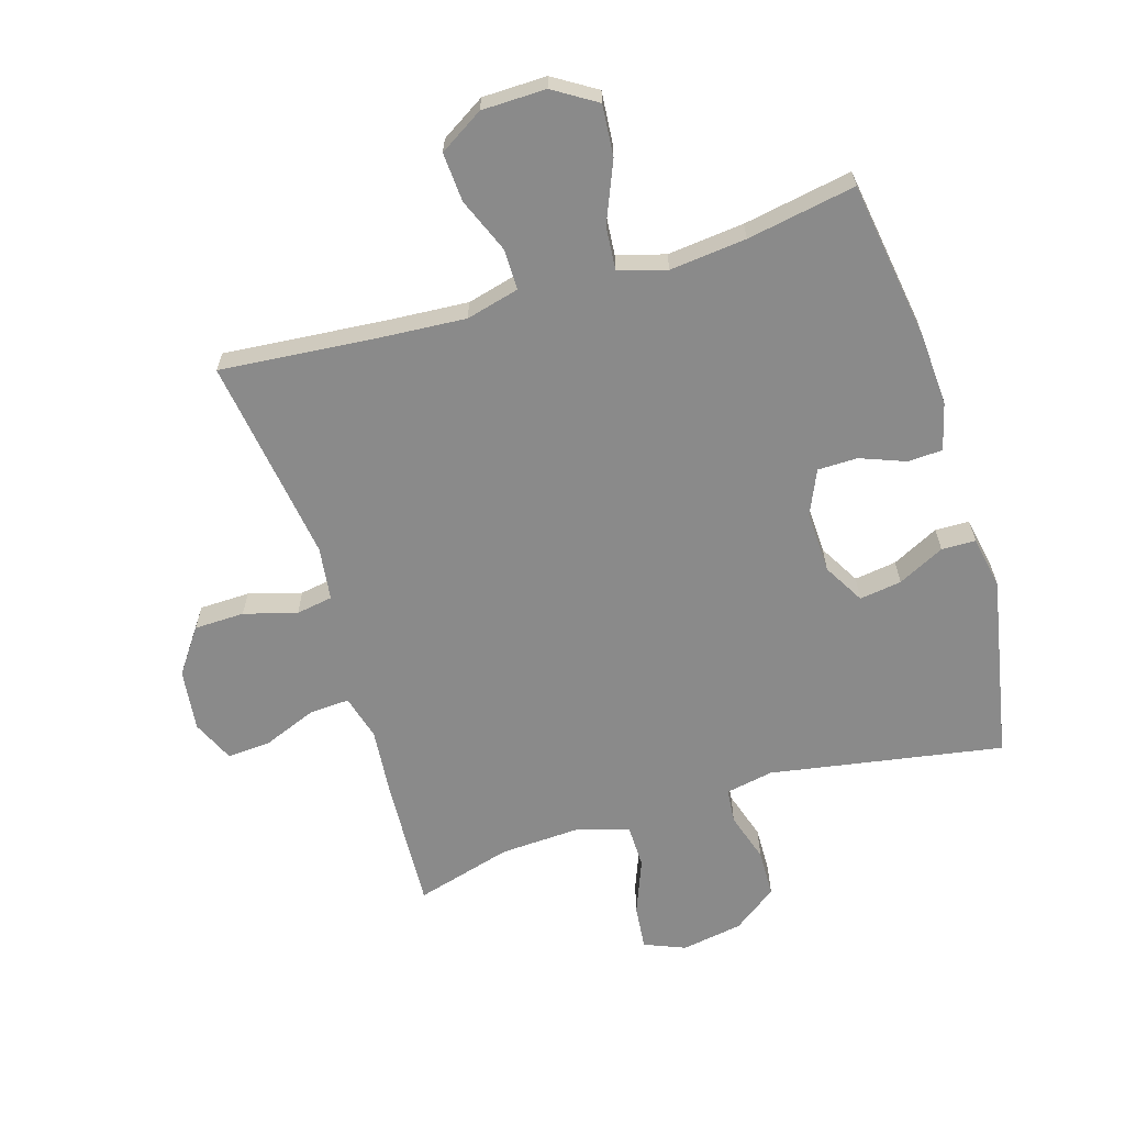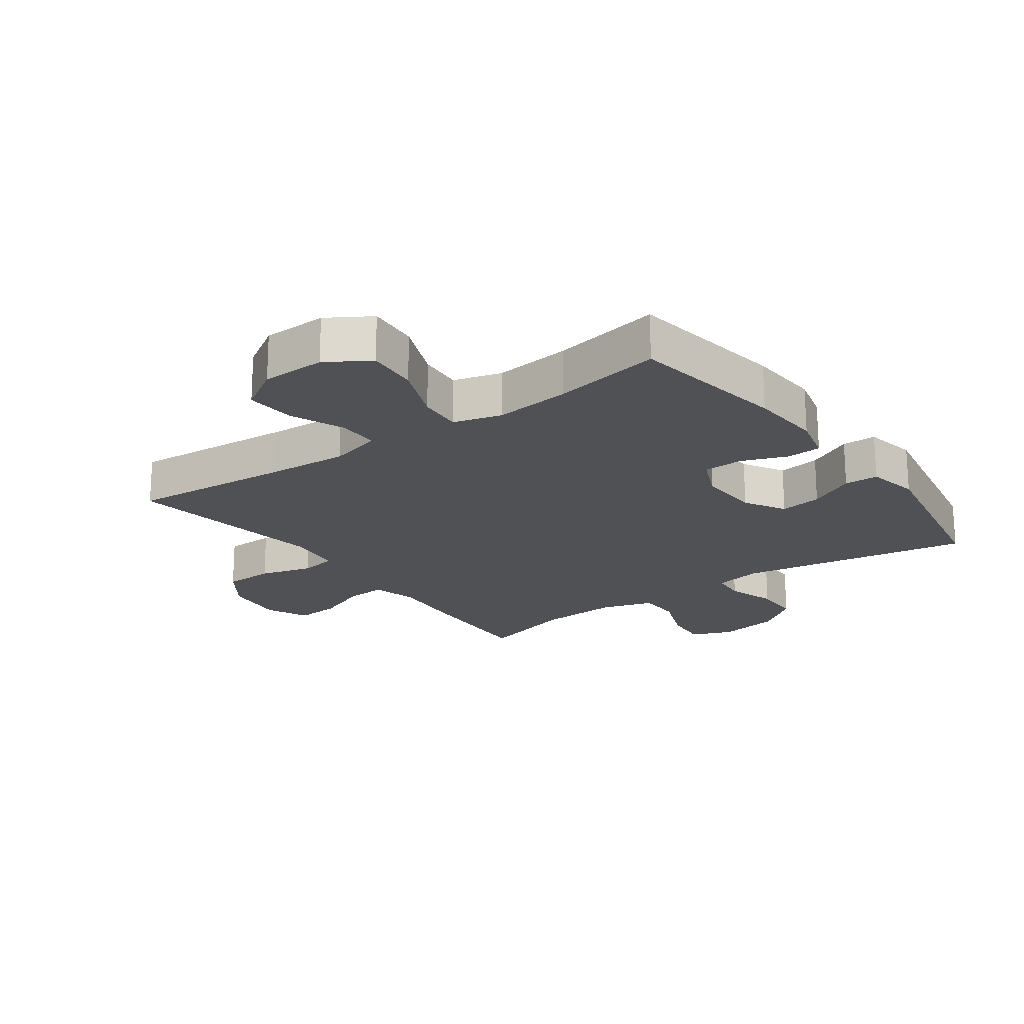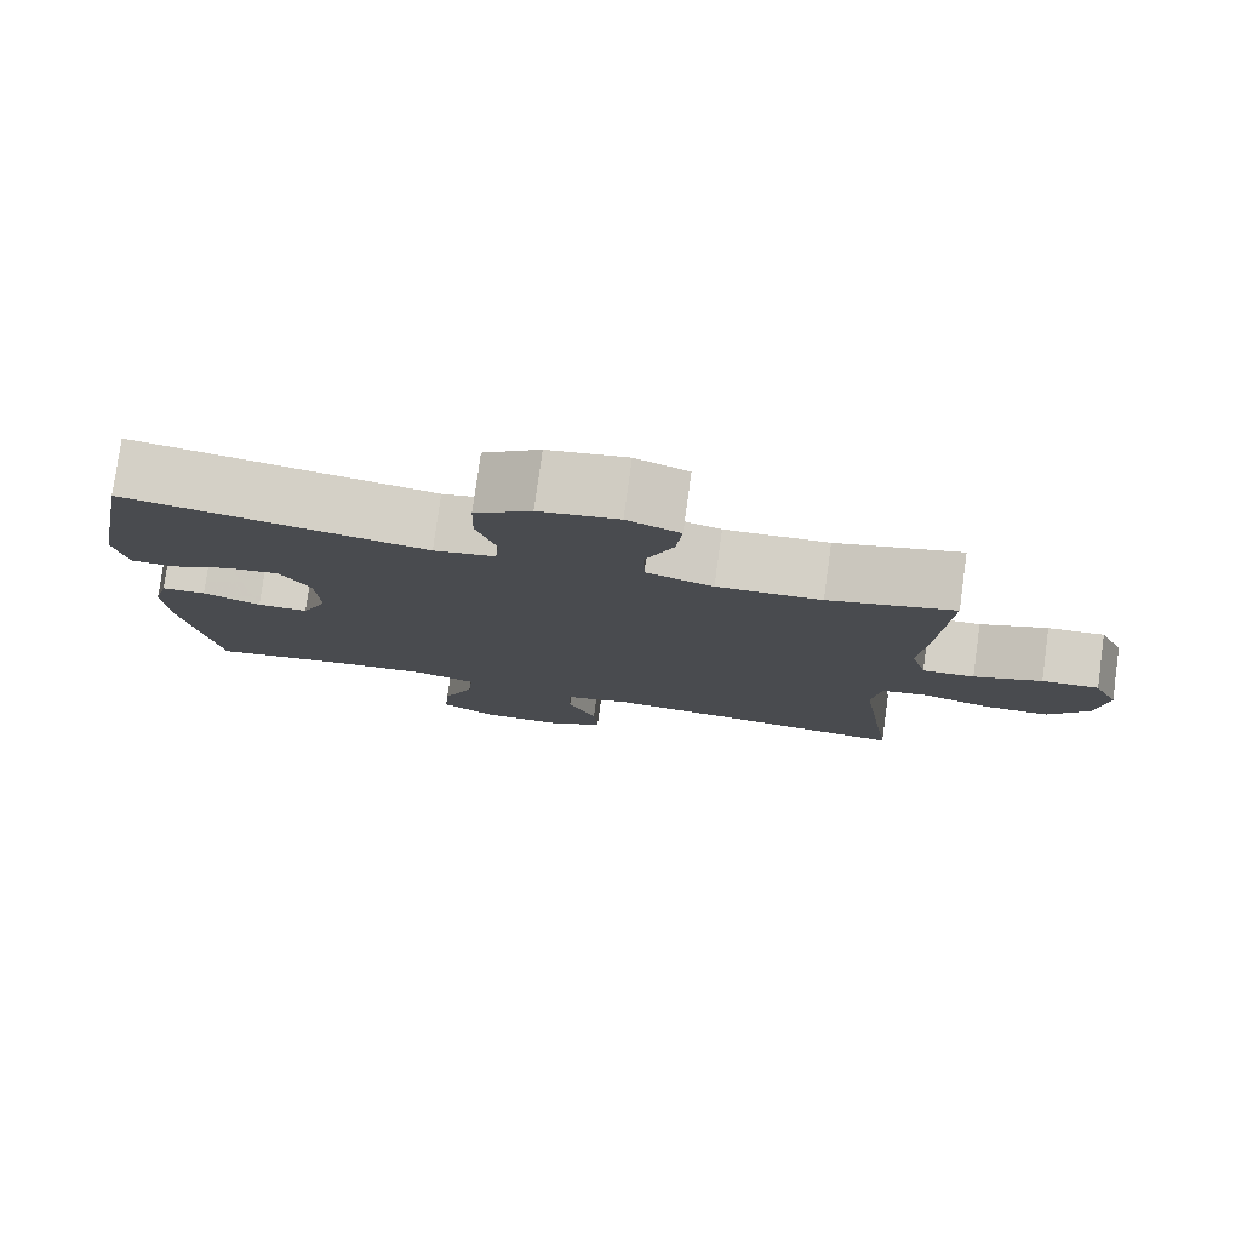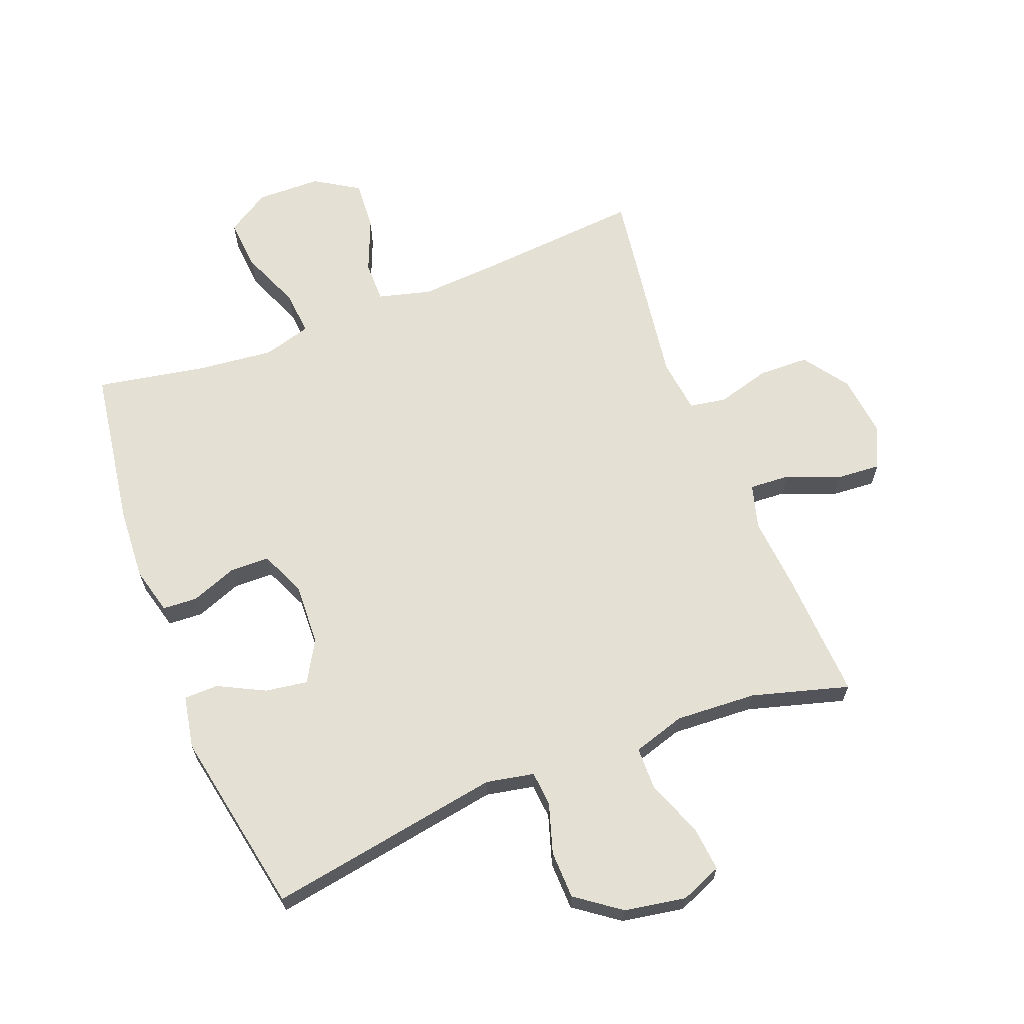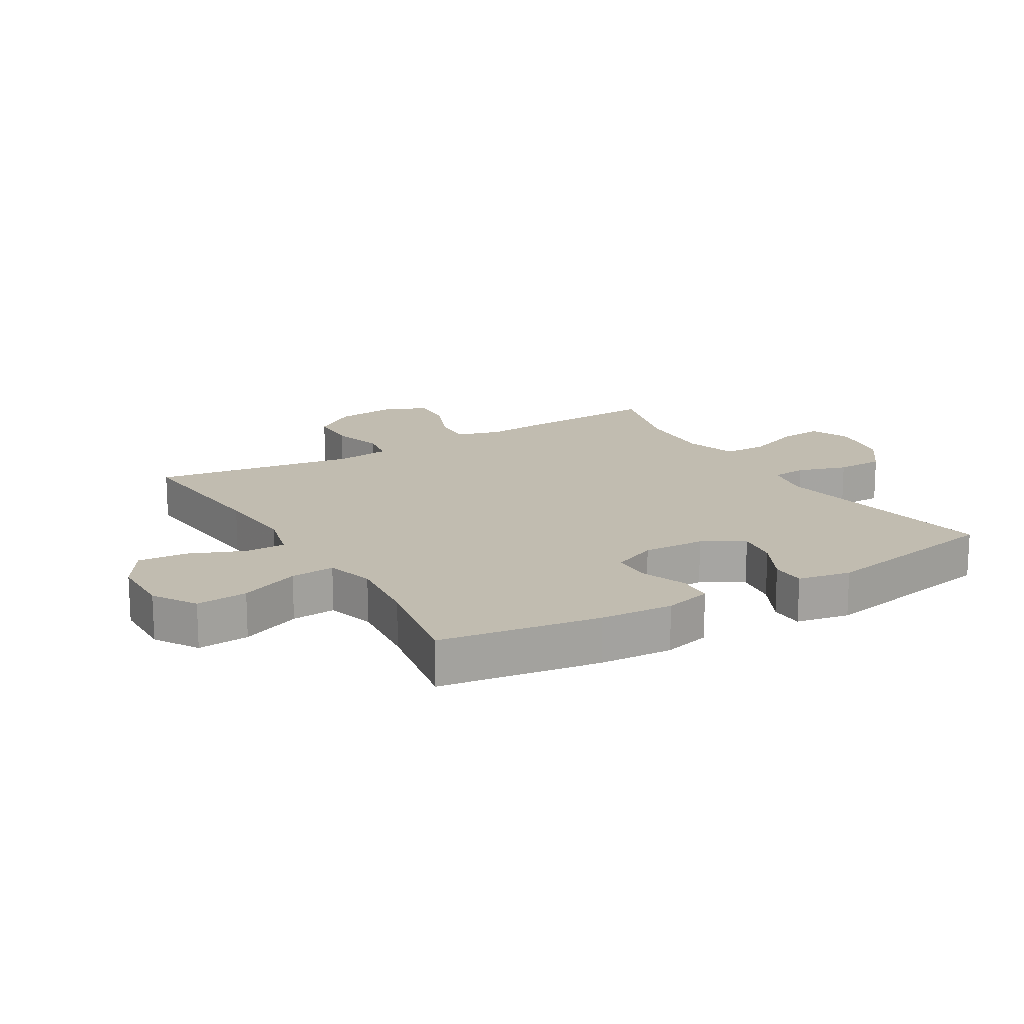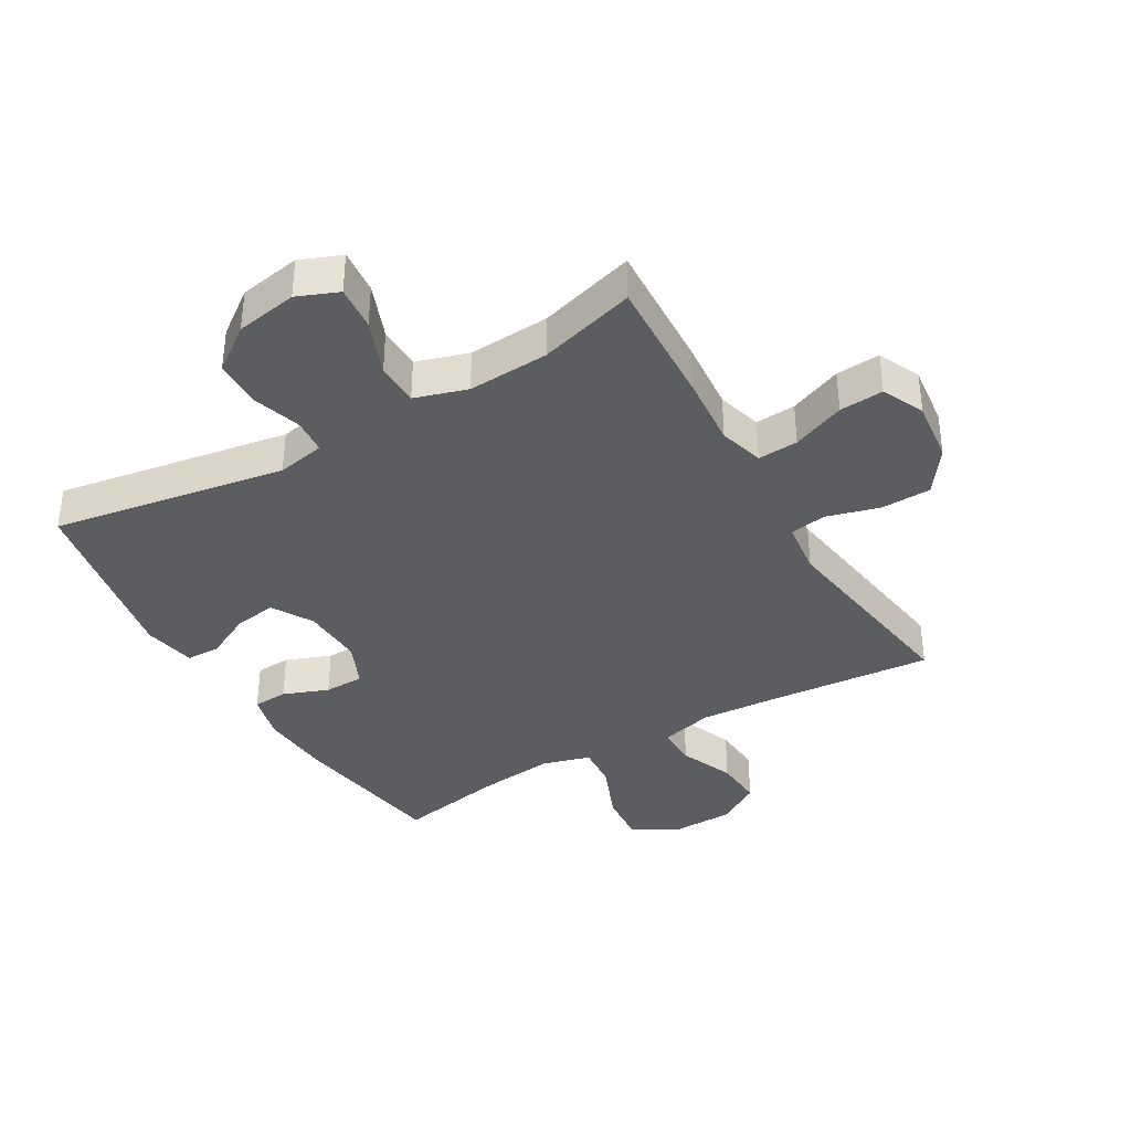
<metadata>
{"format":"obj","ext":"obj","renderer":"f3d","projection":"perspective","resolution":1024,"background":"white","views":[{"elev":-63.5,"azim":-163.1,"up":"+Y"},{"elev":-19.9,"azim":-143.9,"up":"+Y"},{"elev":78.9,"azim":7.9,"up":"+Z"},{"elev":65.5,"azim":-21.2,"up":"+Y"},{"elev":16.5,"azim":-120.7,"up":"+Y"},{"elev":-37.2,"azim":30.4,"up":"+Y"}]}
</metadata>
<code>
v -0.5 0.07 0.5
v -0.124 0.07 0.436
v -0.047 0.07 0.451
v -0.042 0.07 0.507
v -0.067 0.07 0.587
v -0.065 0.07 0.664
v 0.006 0.07 0.716
v 0.105 0.07 0.733
v 0.171 0.07 0.706
v 0.164 0.07 0.634
v 0.129 0.07 0.545
v 0.13 0.07 0.475
v 0.214 0.07 0.449
v 0.344 0.07 0.456
v 0.5 0.07 0.5
v 0.489 0.07 0.29
v 0.479 0.07 0.175
v 0.499 0.07 0.103
v 0.564 0.07 0.107
v 0.649 0.07 0.141
v 0.72 0.07 0.146
v 0.751 0.07 0.078
v 0.739 0.07 -0.022
v 0.688 0.07 -0.094
v 0.607 0.07 -0.096
v 0.522 0.07 -0.072
v 0.463 0.07 -0.082
v 0.452 0.07 -0.169
v 0.5 0.07 -0.5
v 0.242 0.07 -0.478
v 0.109 0.07 -0.469
v 0.024 0.07 -0.491
v 0.024 0.07 -0.557
v 0.06 0.07 -0.645
v 0.065 0.07 -0.724
v -0.006 0.07 -0.768
v -0.109 0.07 -0.77
v -0.178 0.07 -0.727
v -0.171 0.07 -0.644
v -0.131 0.07 -0.548
v -0.125 0.07 -0.477
v -0.202 0.07 -0.455
v -0.325 0.07 -0.468
v -0.5 0.07 -0.5
v -0.539 0.07 -0.243
v -0.546 0.07 -0.126
v -0.526 0.07 -0.05
v -0.47 0.07 -0.047
v -0.397 0.07 -0.075
v -0.333 0.07 -0.074
v -0.301 0.07 -0.002
v -0.305 0.07 0.098
v -0.343 0.07 0.164
v -0.411 0.07 0.154
v -0.486 0.07 0.116
v -0.541 0.07 0.117
v -0.557 0.07 0.202
v -0.5 0 0.5
v -0.124 0 0.436
v -0.047 0 0.451
v -0.042 0 0.507
v -0.067 0 0.587
v -0.065 0 0.664
v 0.006 0 0.716
v 0.105 0 0.733
v 0.171 0 0.706
v 0.164 0 0.634
v 0.129 0 0.545
v 0.13 0 0.475
v 0.214 0 0.449
v 0.344 0 0.456
v 0.5 0 0.5
v 0.489 0 0.29
v 0.479 0 0.175
v 0.499 0 0.103
v 0.564 0 0.107
v 0.649 0 0.141
v 0.72 0 0.146
v 0.751 0 0.078
v 0.739 0 -0.022
v 0.688 0 -0.094
v 0.607 0 -0.096
v 0.522 0 -0.072
v 0.463 0 -0.082
v 0.452 0 -0.169
v 0.5 0 -0.5
v 0.242 0 -0.478
v 0.109 0 -0.469
v 0.024 0 -0.491
v 0.024 0 -0.557
v 0.06 0 -0.645
v 0.065 0 -0.724
v -0.006 0 -0.768
v -0.109 0 -0.77
v -0.178 0 -0.727
v -0.171 0 -0.644
v -0.131 0 -0.548
v -0.125 0 -0.477
v -0.202 0 -0.455
v -0.325 0 -0.468
v -0.5 0 -0.5
v -0.539 0 -0.243
v -0.546 0 -0.126
v -0.526 0 -0.05
v -0.47 0 -0.047
v -0.397 0 -0.075
v -0.333 0 -0.074
v -0.301 0 -0.002
v -0.305 0 0.098
v -0.343 0 0.164
v -0.411 0 0.154
v -0.486 0 0.116
v -0.541 0 0.117
v -0.557 0 0.202
f 54 55 56 57
f 53 54 57 1
f 52 53 1 2
f 51 52 2 3
f 50 51 3
f 46 47 48 49
f 46 49 50
f 43 44 45 46
f 42 43 46 50
f 41 42 50 3
f 37 38 39 40
f 37 40 41
f 33 34 35 36
f 32 33 36 37
f 28 29 30
f 27 28 30 31
f 23 24 25 26
f 23 26 27
f 22 23 27
f 19 20 21 22
f 18 19 22 27
f 17 18 27 31
f 14 15 16 17
f 13 14 17 31
f 8 9 10 11
f 8 11 12
f 7 8 12
f 4 5 6 7
f 4 7 12
f 32 37 41 3
f 12 13 31 32
f 3 4 12 32
f 114 113 112 111
f 58 114 111 110
f 59 58 110 109
f 60 59 109 108
f 60 108 107
f 106 105 104 103
f 107 106 103
f 103 102 101 100
f 107 103 100 99
f 60 107 99 98
f 97 96 95 94
f 98 97 94
f 93 92 91 90
f 94 93 90 89
f 87 86 85
f 88 87 85 84
f 83 82 81 80
f 84 83 80
f 84 80 79
f 79 78 77 76
f 84 79 76 75
f 88 84 75 74
f 74 73 72 71
f 88 74 71 70
f 68 67 66 65
f 69 68 65
f 69 65 64
f 64 63 62 61
f 69 64 61
f 60 98 94 89
f 89 88 70 69
f 89 69 61 60
f 1 58 59 2
f 2 59 60 3
f 3 60 61 4
f 4 61 62 5
f 5 62 63 6
f 6 63 64 7
f 7 64 65 8
f 8 65 66 9
f 9 66 67 10
f 10 67 68 11
f 11 68 69 12
f 12 69 70 13
f 13 70 71 14
f 14 71 72 15
f 15 72 73 16
f 16 73 74 17
f 17 74 75 18
f 18 75 76 19
f 19 76 77 20
f 20 77 78 21
f 21 78 79 22
f 22 79 80 23
f 23 80 81 24
f 24 81 82 25
f 25 82 83 26
f 26 83 84 27
f 27 84 85 28
f 28 85 86 29
f 29 86 87 30
f 30 87 88 31
f 31 88 89 32
f 32 89 90 33
f 33 90 91 34
f 34 91 92 35
f 35 92 93 36
f 36 93 94 37
f 37 94 95 38
f 38 95 96 39
f 39 96 97 40
f 40 97 98 41
f 41 98 99 42
f 42 99 100 43
f 43 100 101 44
f 44 101 102 45
f 45 102 103 46
f 46 103 104 47
f 47 104 105 48
f 48 105 106 49
f 49 106 107 50
f 50 107 108 51
f 51 108 109 52
f 52 109 110 53
f 53 110 111 54
f 54 111 112 55
f 55 112 113 56
f 56 113 114 57
f 57 114 58 1

</code>
